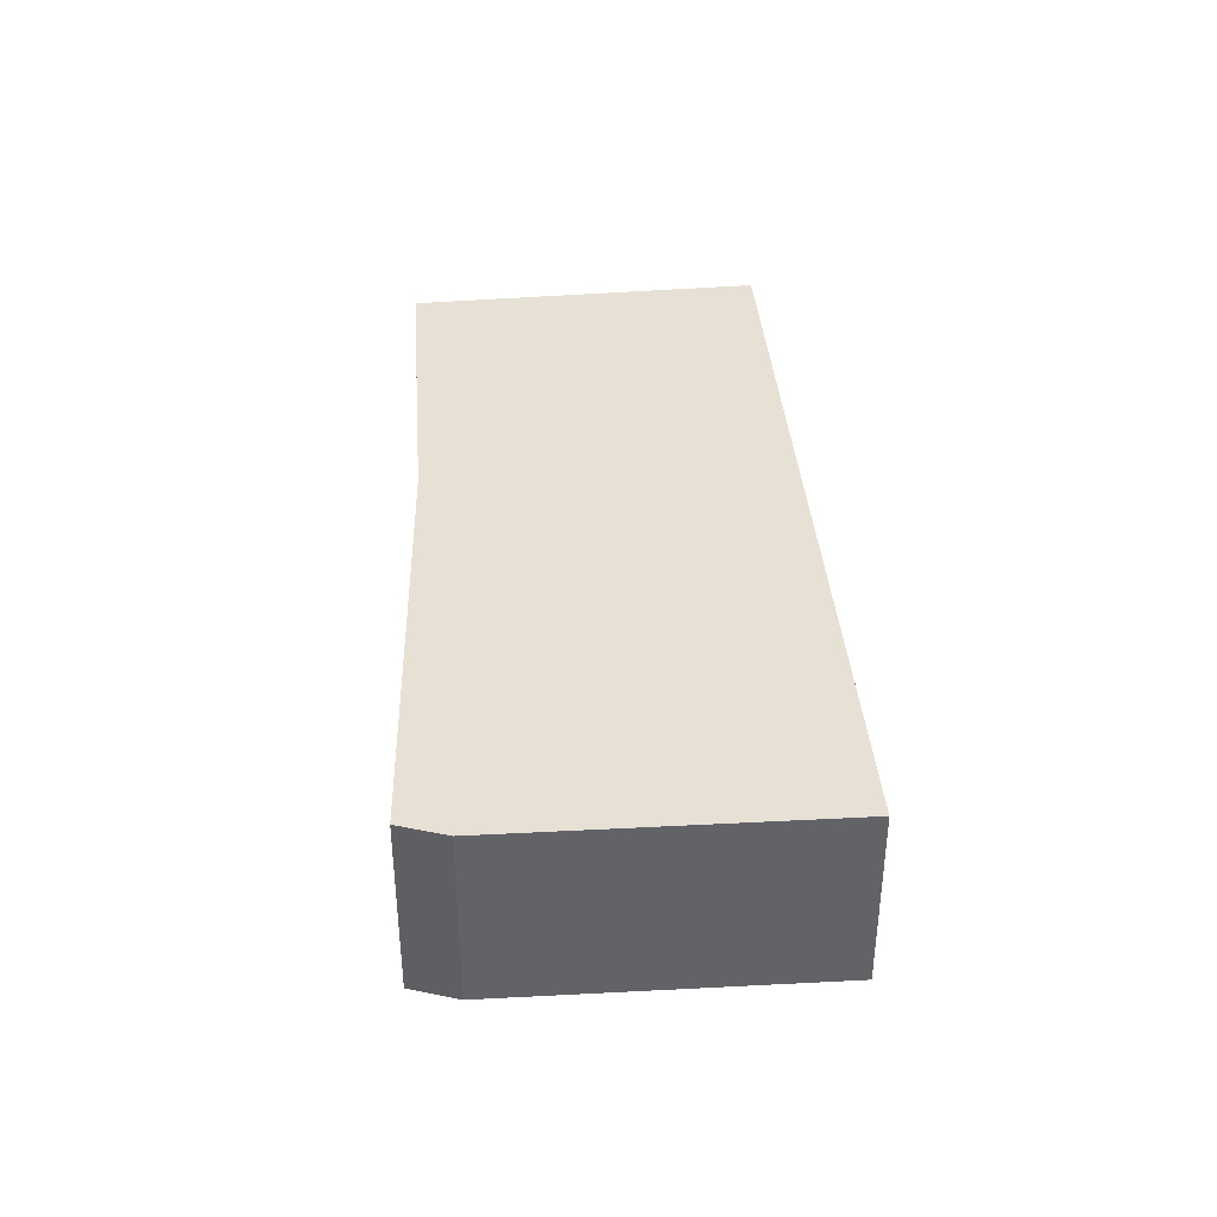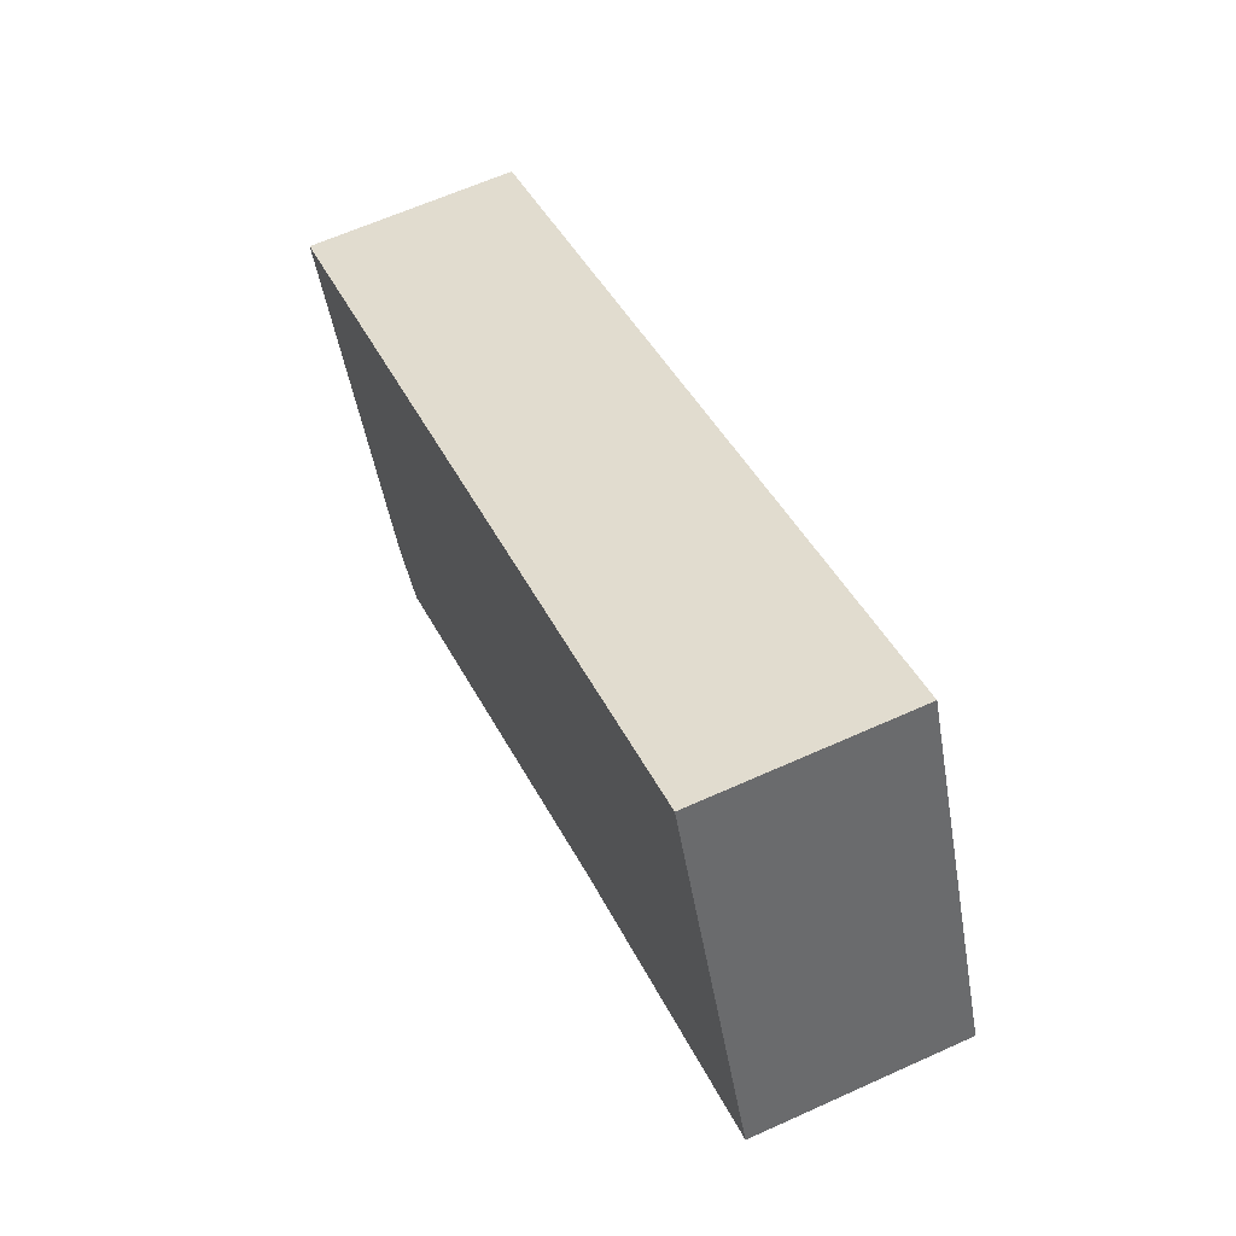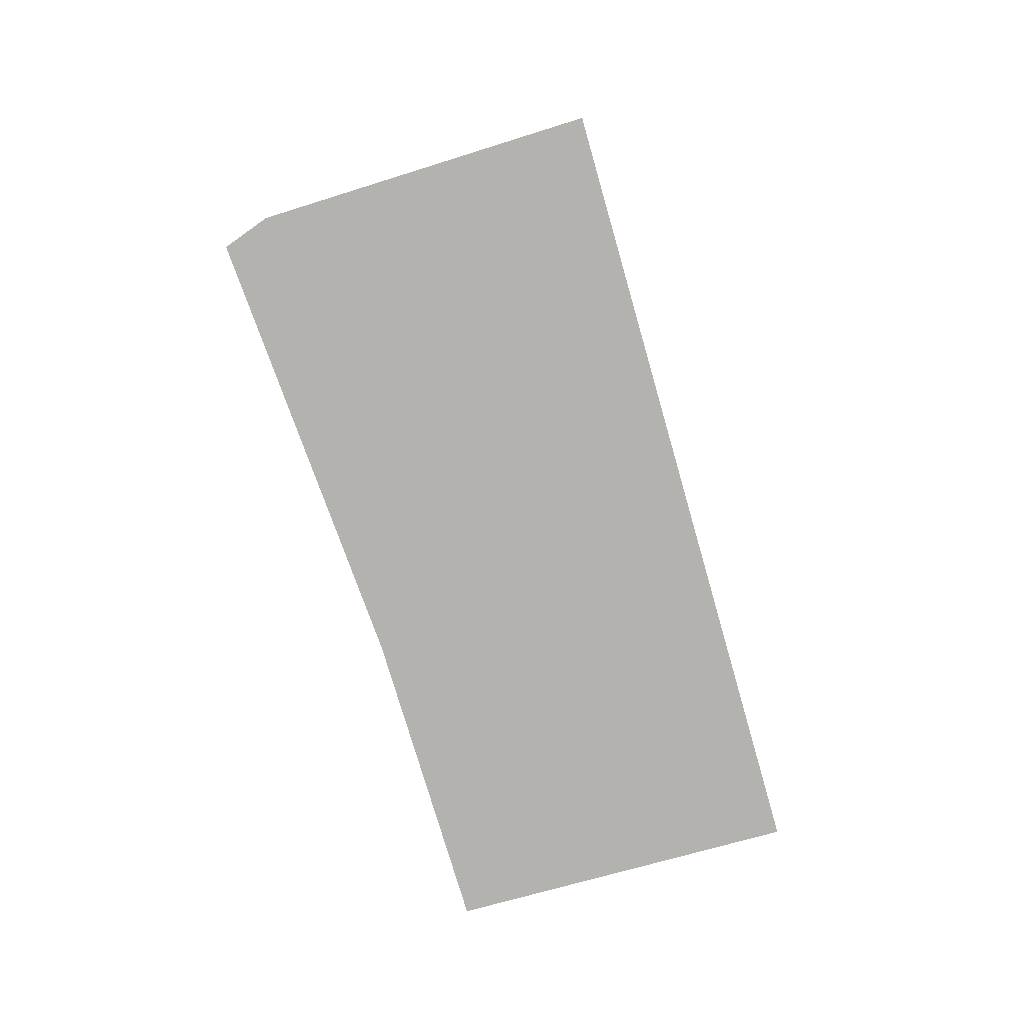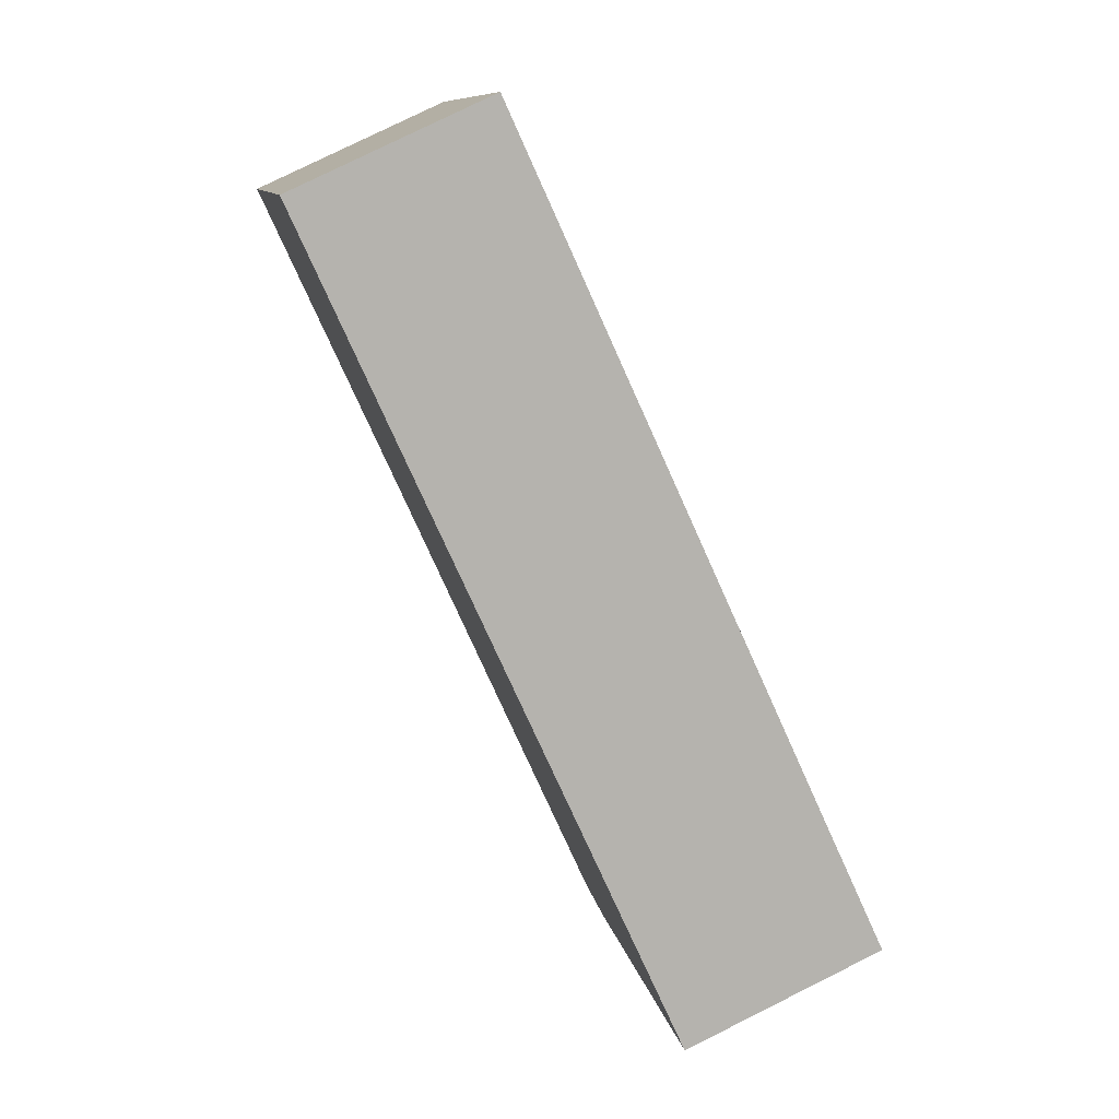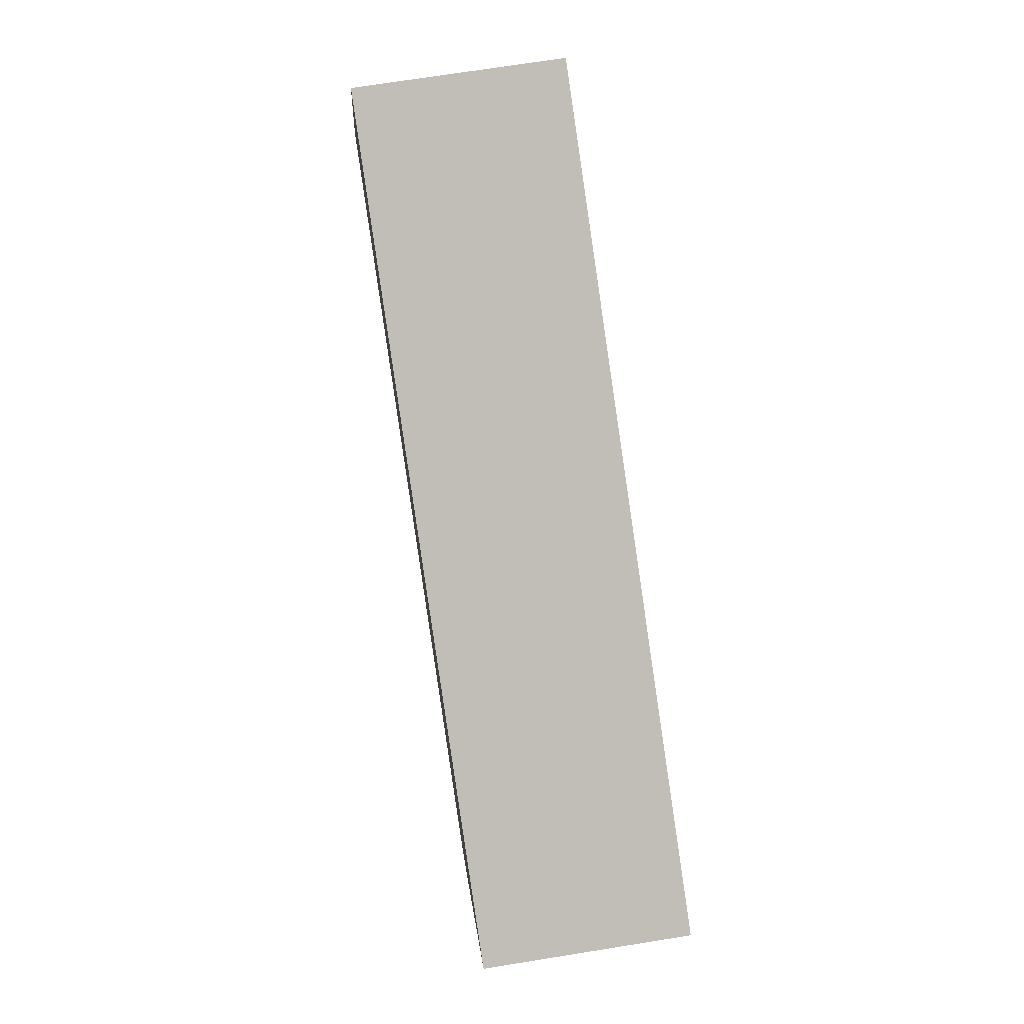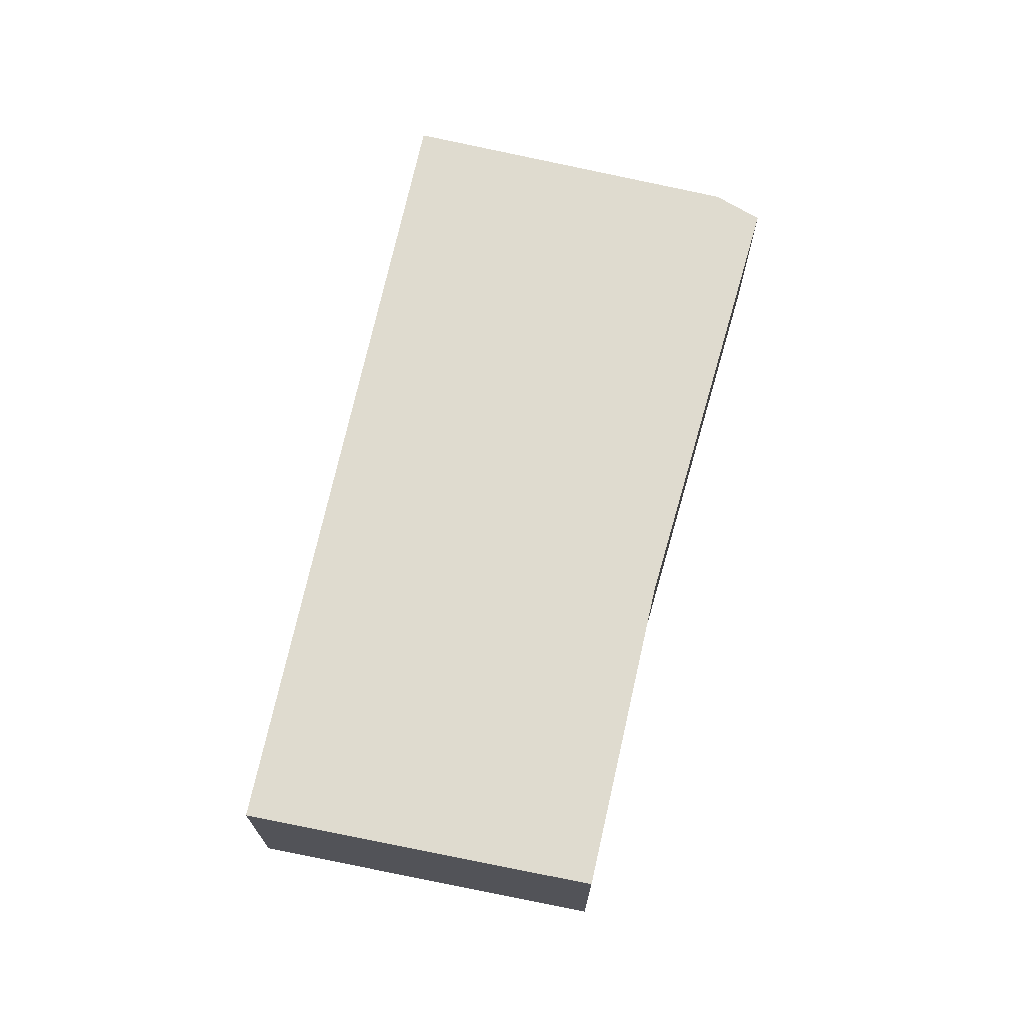
<metadata>
{"format":"obj","ext":"obj","renderer":"f3d","projection":"perspective","resolution":1024,"background":"white","views":[{"elev":39.3,"azim":-118.7,"up":"+Y"},{"elev":63.1,"azim":65.4,"up":"+Z"},{"elev":-79.7,"azim":-97.7,"up":"+Y"},{"elev":78.9,"azim":-116.4,"up":"+Z"},{"elev":70.9,"azim":-99.1,"up":"+Z"},{"elev":70.3,"azim":78.4,"up":"+Y"}]}
</metadata>
<code>
v  0.945 1.251 -2.028
v  3.811 1.251 -0.886
v  1.175 1.251 -2.274
v  4.781 1.251 2.093
v  5.677 1.251 -0.035
v  0 1.251 7.66e-17
v  5.677 2.143e-18 -0.035
v  3.811 5.425e-17 -0.886
v  1.175 1.392e-16 -2.274
v  0.945 1.242e-16 -2.028
v  0 0 0
v  4.781 -1.282e-16 2.093
g defaultobject
f 1 2 3
f 2 4 5
f 4 2 1
f 4 1 6
f 7 2 5
f 2 7 8
f 8 3 2
f 3 8 9
f 9 1 3
f 1 9 10
f 10 6 1
f 6 10 11
f 11 4 6
f 4 11 12
f 12 5 4
f 5 12 7
f 8 10 9
f 10 8 11
f 11 8 12
f 12 8 7

</code>
